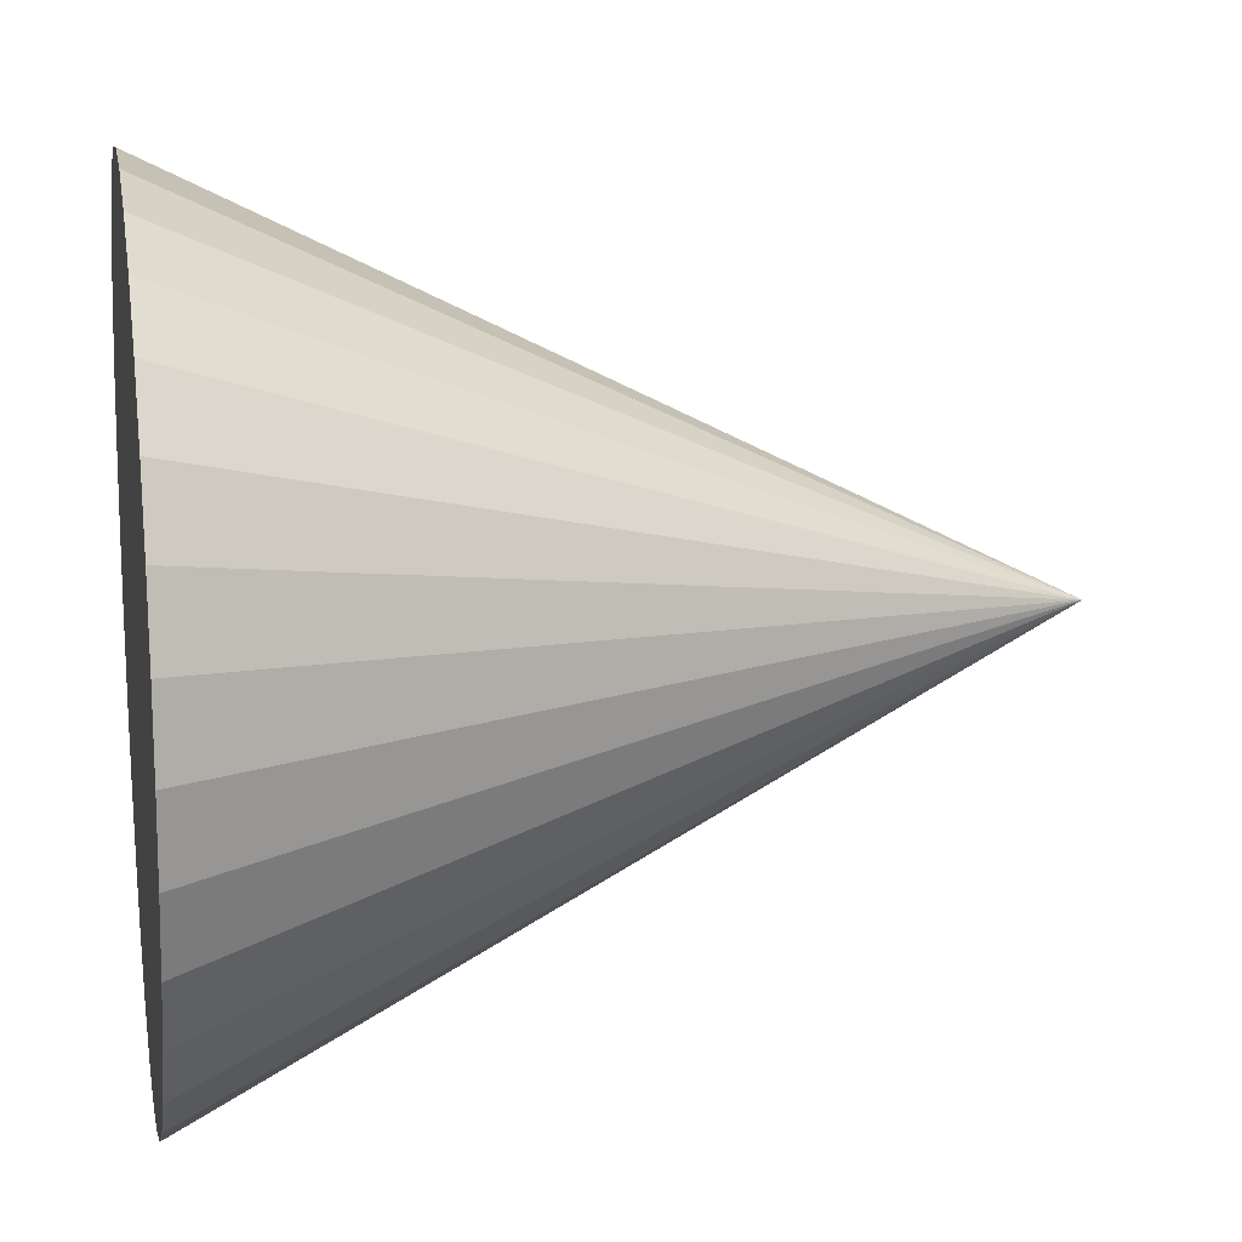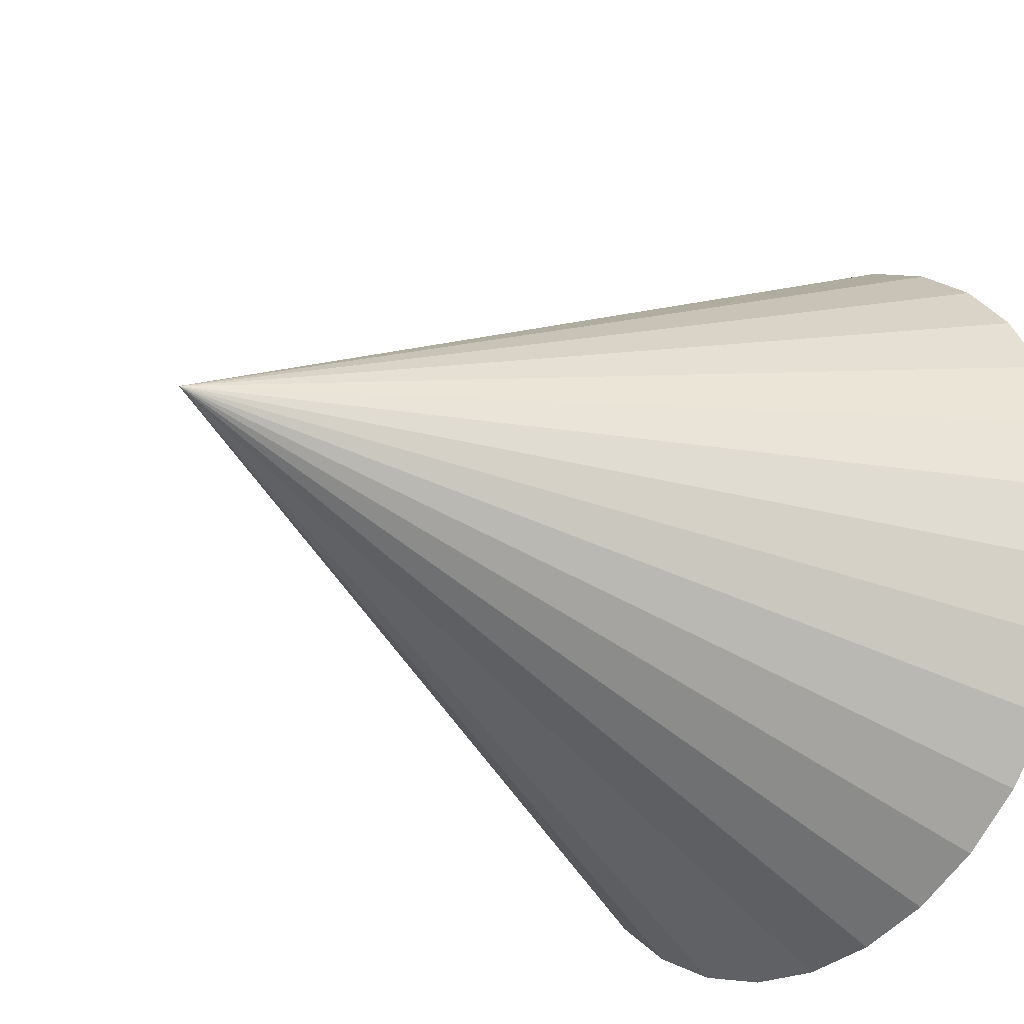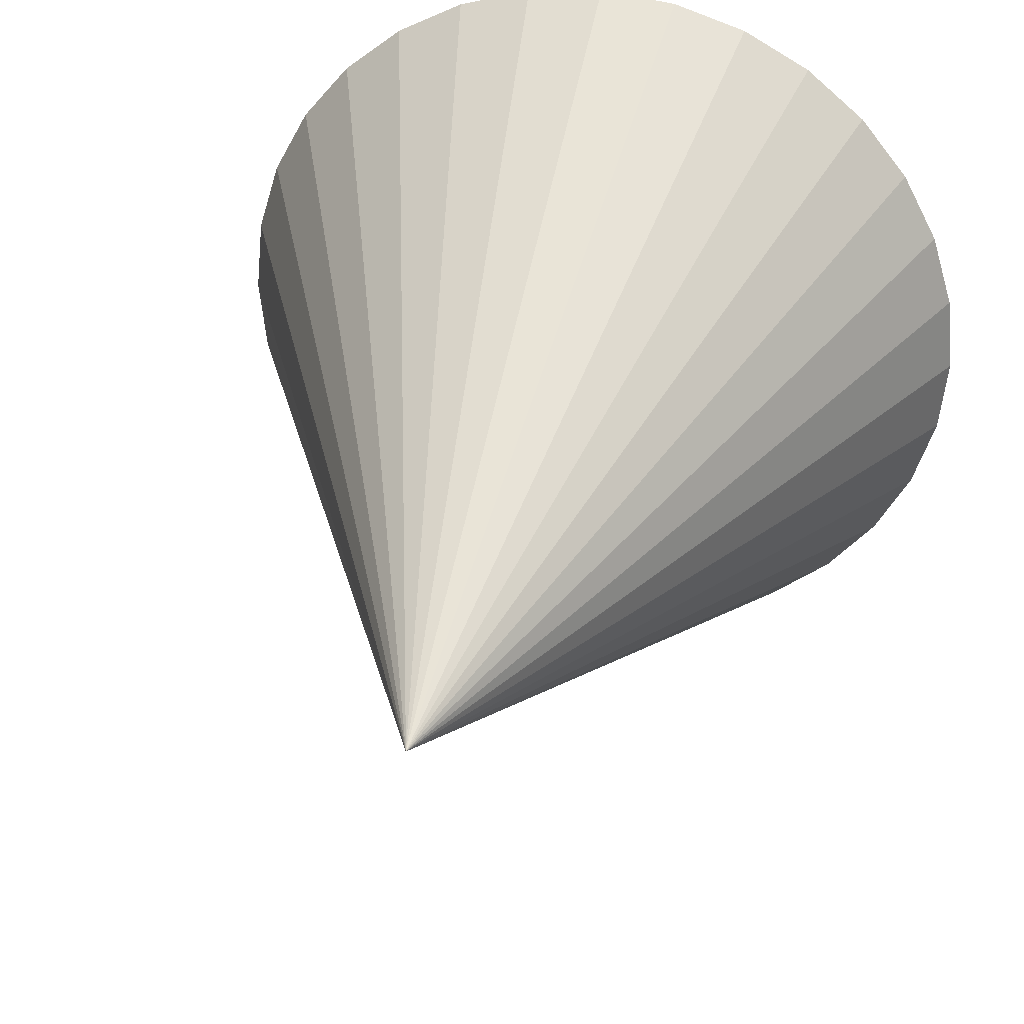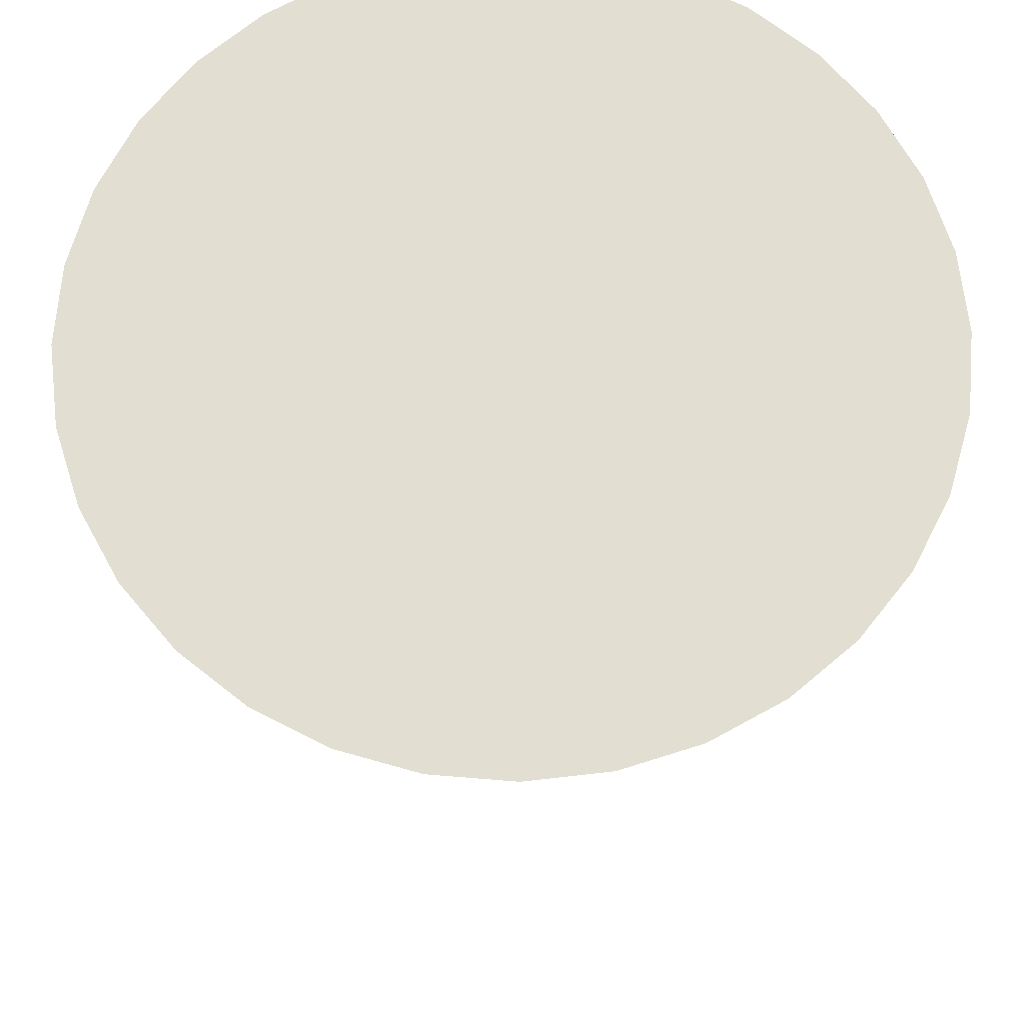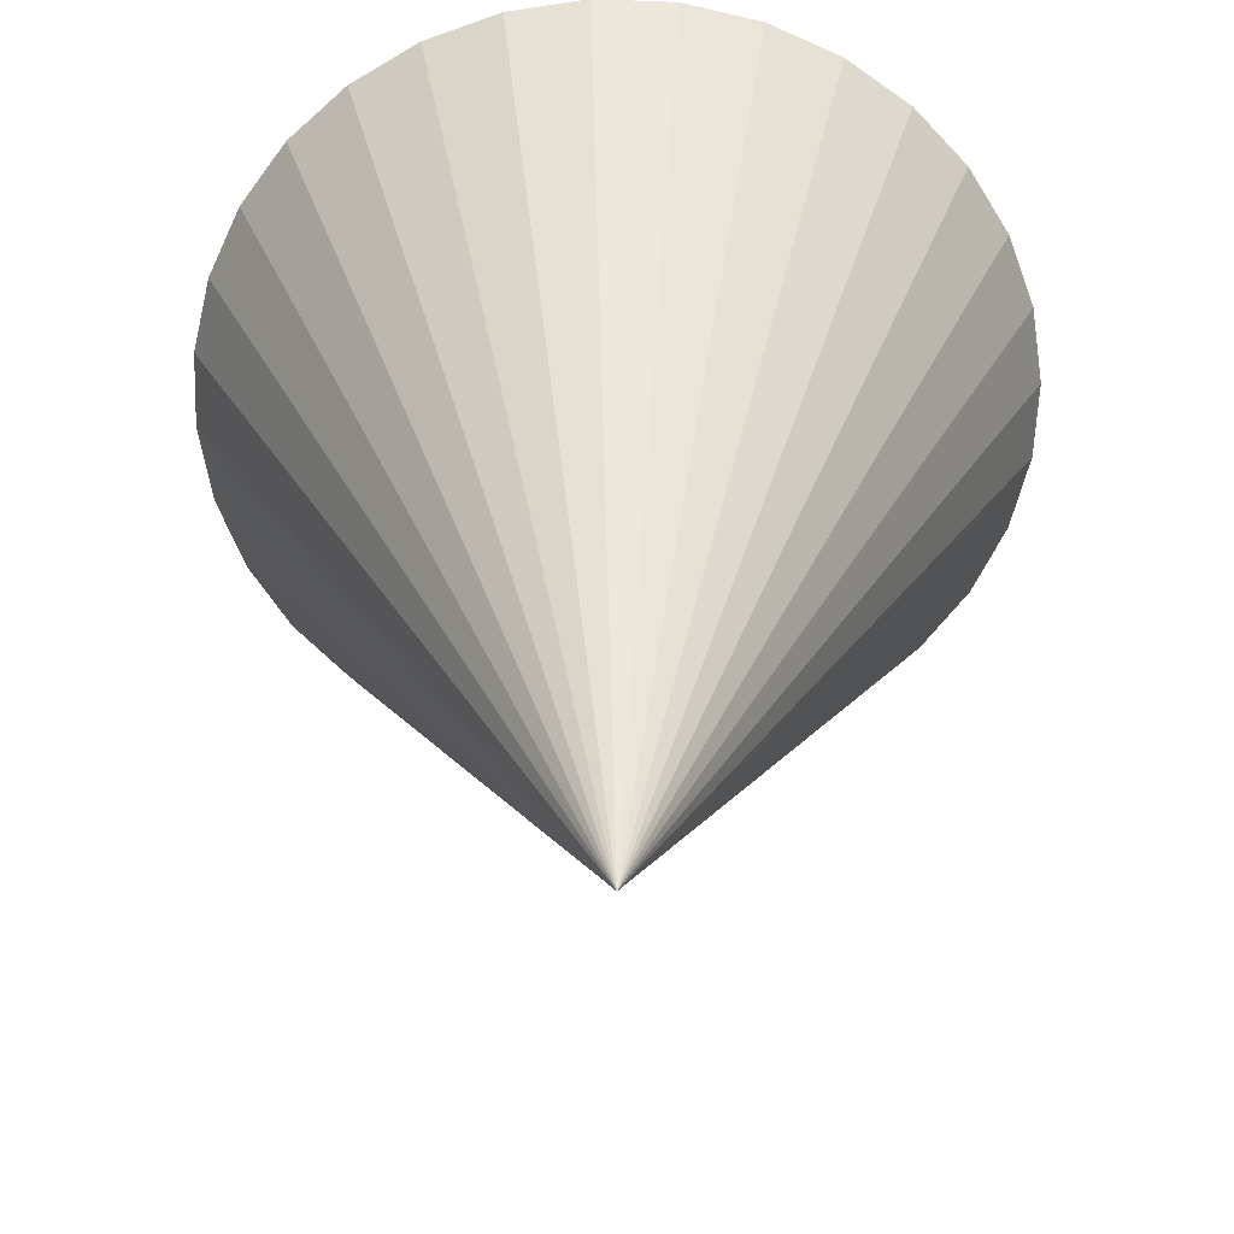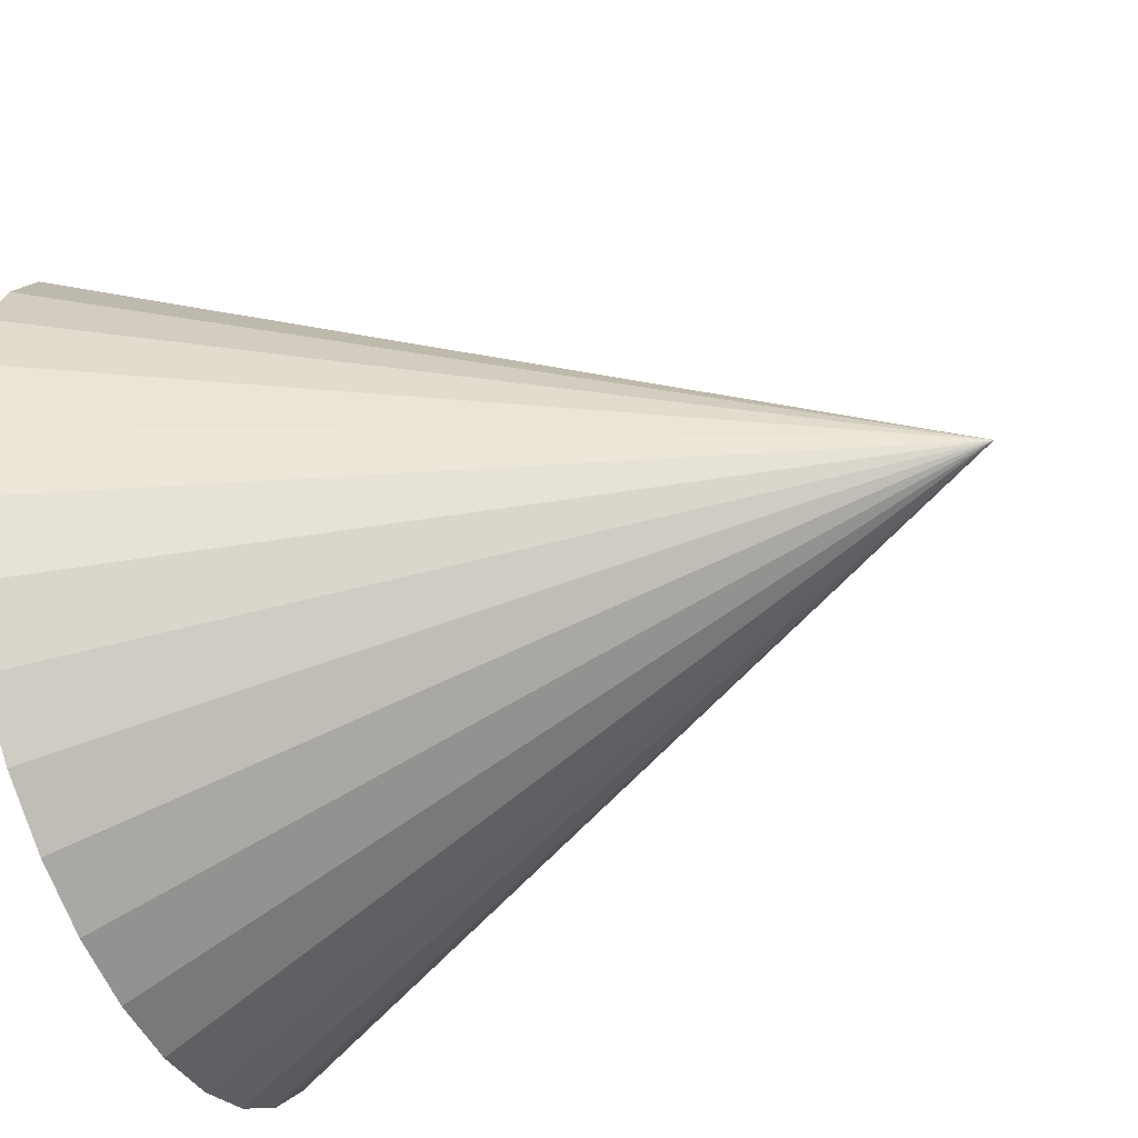
<metadata>
{"format":"obj","ext":"obj","renderer":"f3d","projection":"perspective","resolution":1024,"background":"white","views":[{"elev":14.6,"azim":79.7,"up":"+Y"},{"elev":-27.0,"azim":-129.8,"up":"+Y"},{"elev":33.1,"azim":-166.4,"up":"+Y"},{"elev":67.8,"azim":-113.4,"up":"+Z"},{"elev":-60.0,"azim":-30.4,"up":"+Z"},{"elev":-51.1,"azim":111.3,"up":"+Y"}]}
</metadata>
<code>
o aim
v 0 -0.015 -5e-05
v 0.002926 -0.01471 -5e-05
v 0.00574 -0.01386 -5e-05
v 0.008334 -0.01247 -5e-05
v 0.01061 -0.01061 -5e-05
v 0.01247 -0.008334 -5e-05
v 0.01386 -0.00574 -5e-05
v 0.01471 -0.002926 -5e-05
v 0.015 -0 -5e-05
v 0.01471 0.002926 -5e-05
v 0.01386 0.00574 -5e-05
v 0.01247 0.008334 -5e-05
v 0.01061 0.01061 -5e-05
v 0.008334 0.01247 -5e-05
v 0.00574 0.01386 -5e-05
v 0.002926 0.01471 -5e-05
v 0 0.015 -5e-05
v -0.002926 0.01471 -5e-05
v -0.00574 0.01386 -5e-05
v -0.008334 0.01247 -5e-05
v -0.01061 0.01061 -5e-05
v -0.01247 0.008334 -5e-05
v -0.01386 0.00574 -5e-05
v -0.01471 0.002926 -5e-05
v -0.015 -0 -5e-05
v -0.01471 -0.002926 -5e-05
v -0.01386 -0.00574 -5e-05
v -0.01247 -0.008334 -5e-05
v -0.01061 -0.01061 -5e-05
v -0.008334 -0.01247 -5e-05
v -0.00574 -0.01386 -5e-05
v -0.002926 -0.01471 -5e-05
v 0 -0 -0.03005
f 1 33 2
f 2 33 3
f 3 33 4
f 4 33 5
f 5 33 6
f 6 33 7
f 7 33 8
f 8 33 9
f 9 33 10
f 10 33 11
f 11 33 12
f 12 33 13
f 13 33 14
f 14 33 15
f 15 33 16
f 16 33 17
f 17 33 18
f 18 33 19
f 19 33 20
f 20 33 21
f 21 33 22
f 22 33 23
f 23 33 24
f 24 33 25
f 25 33 26
f 26 33 27
f 27 33 28
f 28 33 29
f 29 33 30
f 30 33 31
f 16 24 32
f 31 33 32
f 32 33 1
f 32 1 2
f 2 3 4
f 4 5 6
f 6 7 8
f 8 9 10
f 10 11 12
f 12 13 14
f 14 15 16
f 16 17 18
f 18 19 20
f 20 21 22
f 22 23 24
f 24 25 26
f 26 27 28
f 28 29 30
f 30 31 32
f 32 2 4
f 4 6 8
f 8 10 12
f 12 14 16
f 16 18 20
f 20 22 24
f 24 26 28
f 28 30 32
f 32 4 8
f 8 12 16
f 16 20 24
f 24 28 32
f 32 8 16

</code>
